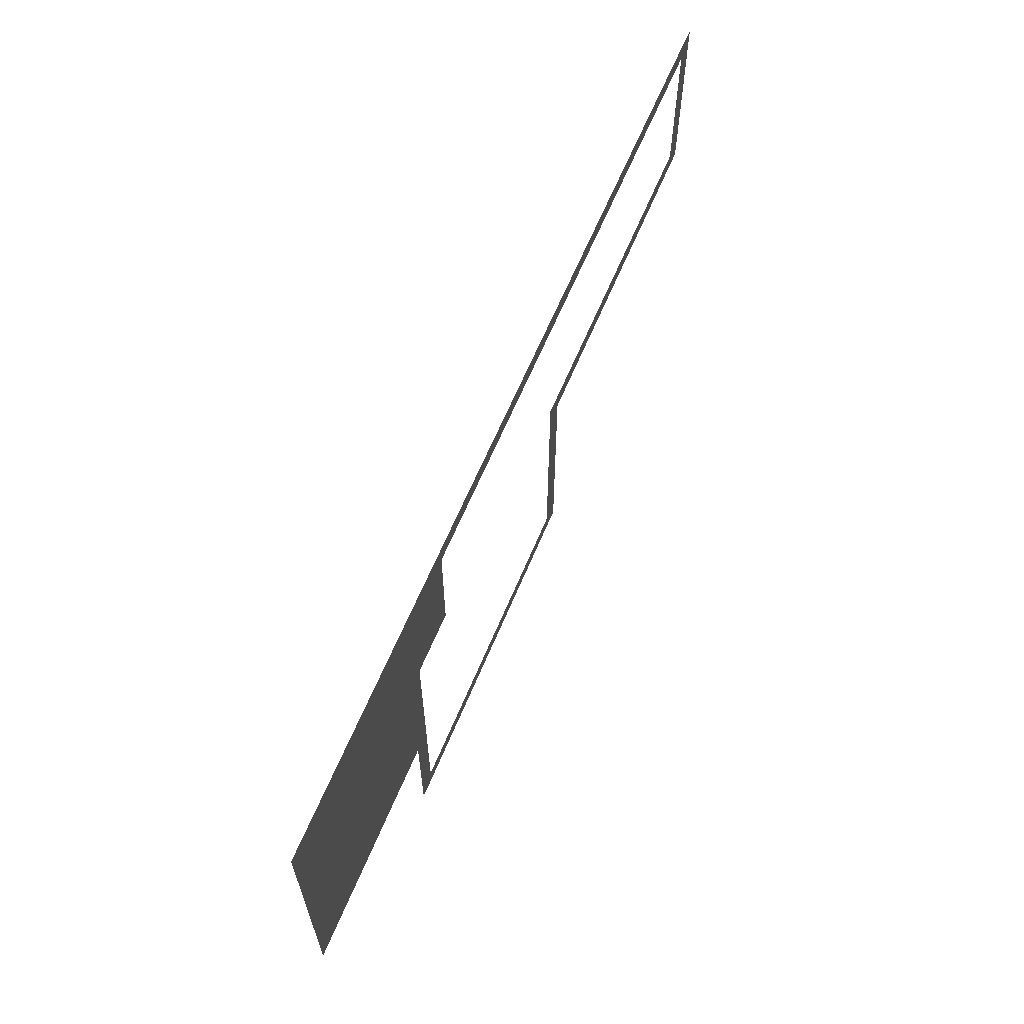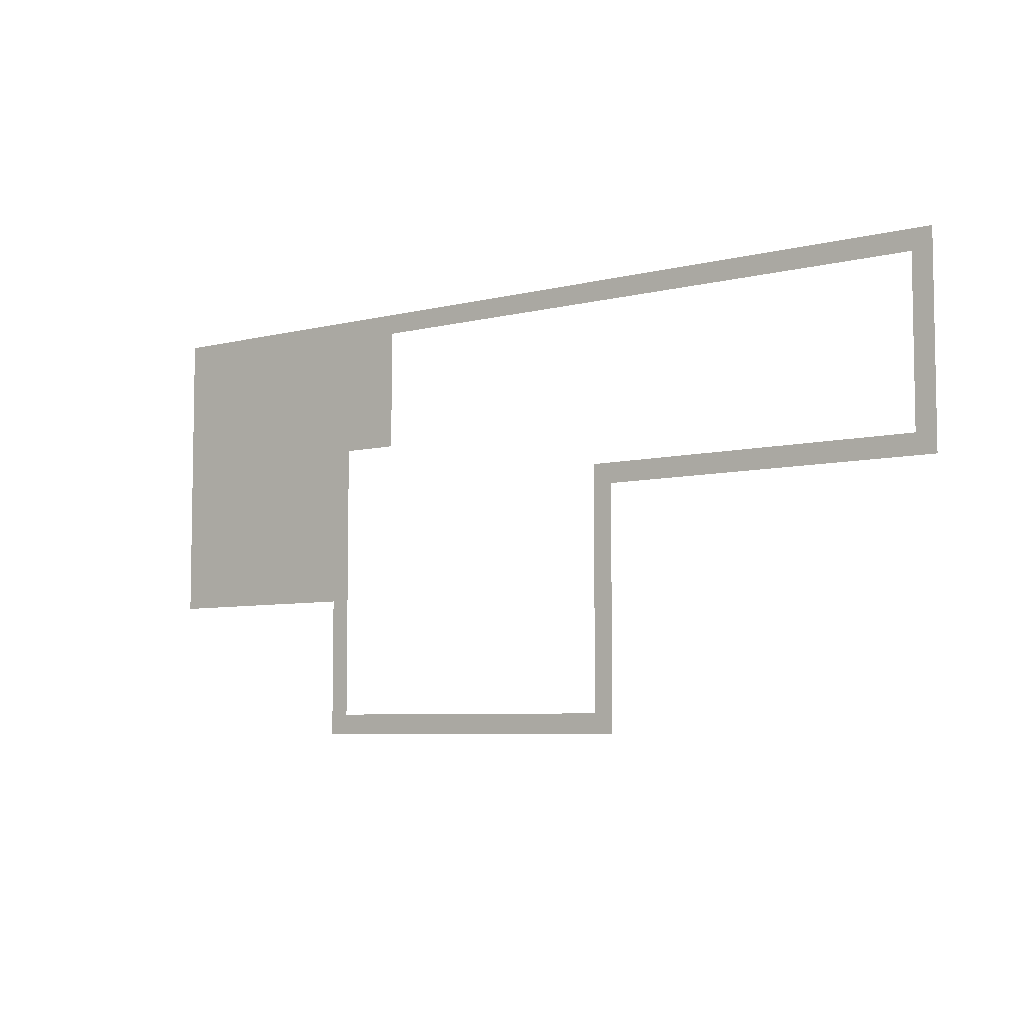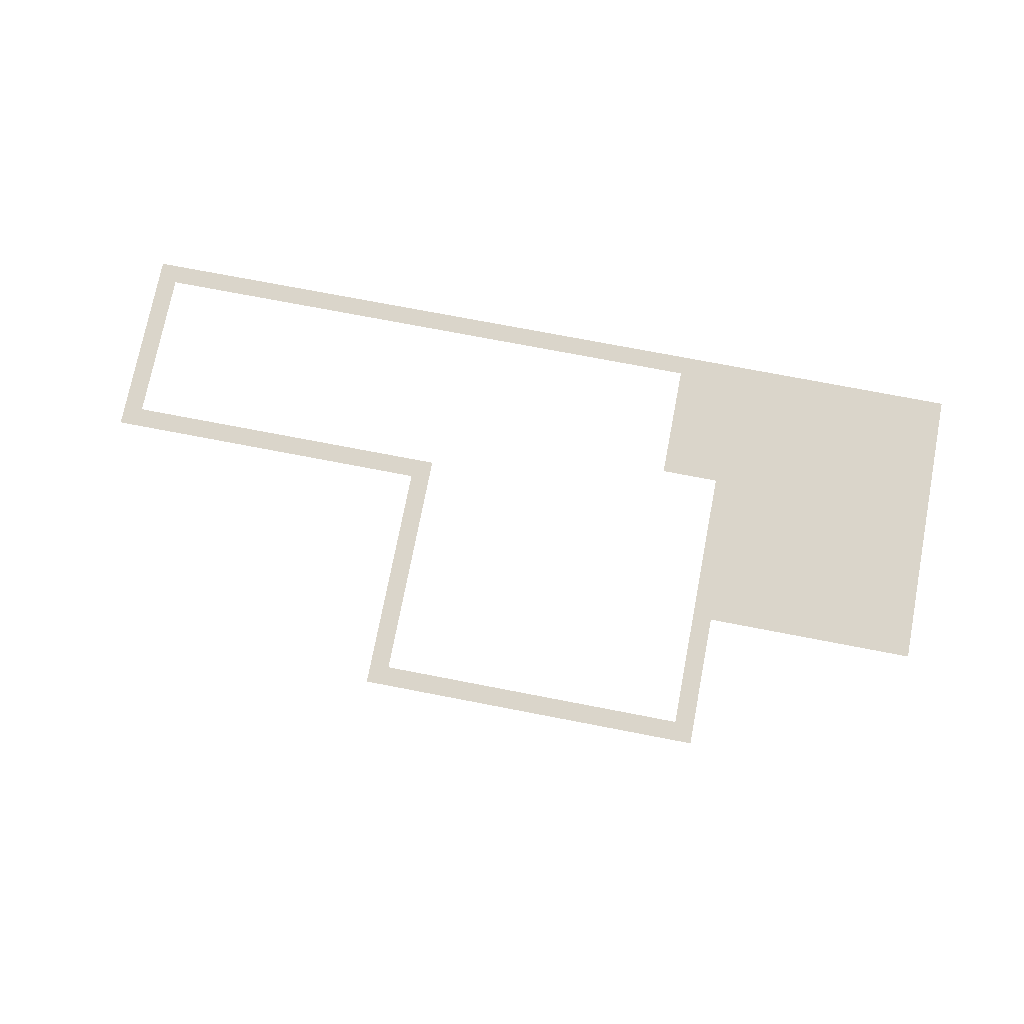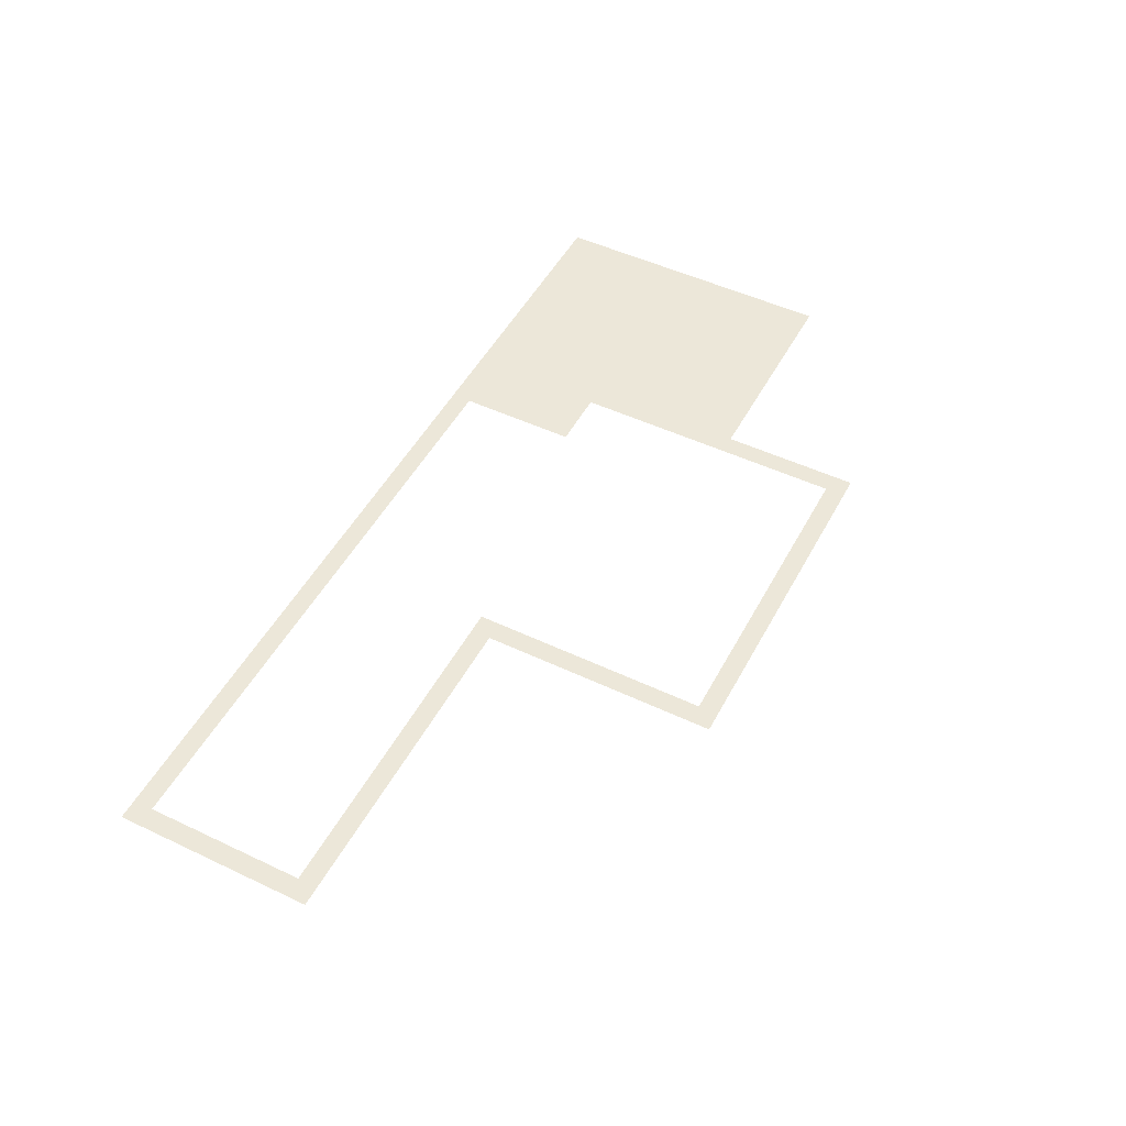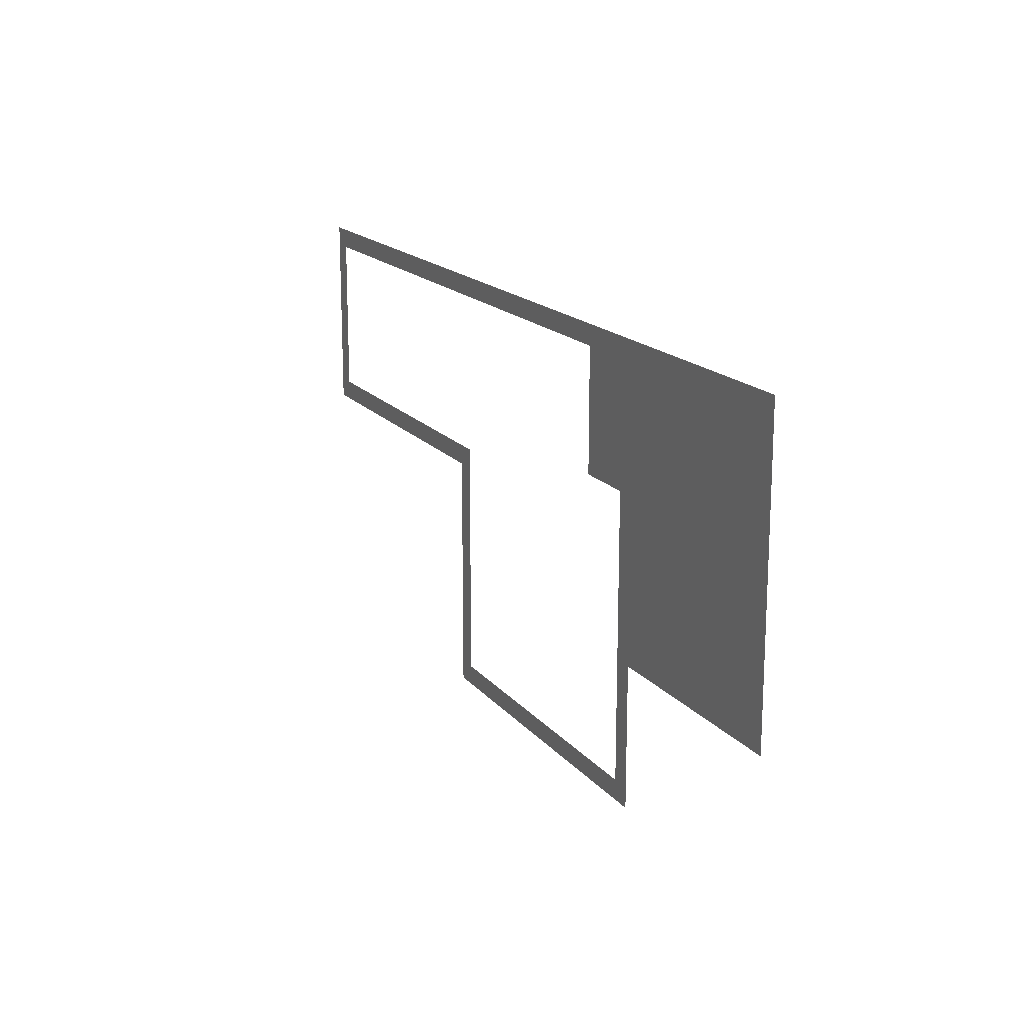
<metadata>
{"format":"obj","ext":"obj","renderer":"f3d","projection":"perspective","resolution":1024,"background":"white","views":[{"elev":63.2,"azim":112.6,"up":"+Y"},{"elev":-6.2,"azim":-142.4,"up":"+Y"},{"elev":74.3,"azim":10.9,"up":"+Z"},{"elev":49.9,"azim":-62.5,"up":"+Z"},{"elev":17.0,"azim":64.1,"up":"+Y"}]}
</metadata>
<code>
v -1 -2 0
v -2 -2 0
v -2 -1 0
v -1 -1 0
v -3 -2 0
v -3 -1 0
v -4 -2 0
v -4 -1 0
v -5 -2 0
v -5 -1 0
v -6 -2 0
v -6 -1 0
v -7 -2 0
v -7 -1 0
v -8 -2 0
v -8 -1 0
v -9 -2 0
v -9 -1 0
v -10 -2 0
v -10 -1 0
v -11 -2 0
v -11 -1 0
v -12 -2 0
v -12 -1 0
v -13 -2 0
v -13 -1 0
v -14 -2 0
v -14 -1 0
v -15 -2 0
v -15 -1 0
v -1 -3 0
v -2 -3 0
v -3 -3 0
v -4 -3 0
v -5 -3 0
v -6 -3 0
v -7 -3 0
v -8 -3 0
v -9 -3 0
v -10 -3 0
v -11 -3 0
v -12 -3 0
v -13 -3 0
v -14 -3 0
v -15 -3 0
v -1 -4 0
v -2 -4 0
v -3 -4 0
v -4 -4 0
v -5 -4 0
v -6 -4 0
v -7 -4 0
v -8 -4 0
v -9 -4 0
v -10 -4 0
v -11 -4 0
v -12 -4 0
v -13 -4 0
v -14 -4 0
v -15 -4 0
v -1 -5 0
v -2 -5 0
v -3 -5 0
v -4 -5 0
v -5 -5 0
v -6 -5 0
v -7 -5 0
v -8 -5 0
v -9 -5 0
v -10 -5 0
v -11 -5 0
v -12 -5 0
v -13 -5 0
v -14 -5 0
v -15 -5 0
v -1 -6 0
v -2 -6 0
v -3 -6 0
v -4 -6 0
v -5 -6 0
v -6 -6 0
v -7 -6 0
v -8 -6 0
v -9 -6 0
v -10 -6 0
v -11 -6 0
v -12 -6 0
v -13 -6 0
v -14 -6 0
v -15 -6 0
v -1 -7 0
v -2 -7 0
v -3 -7 0
v -4 -7 0
v -5 -7 0
v -6 -7 0
v -7 -7 0
v -8 -7 0
v -9 -7 0
v -10 -7 0
v -11 -7 0
v -12 -7 0
v -13 -7 0
v -14 -7 0
v -15 -7 0
v -1 -8 0
v -2 -8 0
v -3 -8 0
v -4 -8 0
v -5 -8 0
v -6 -8 0
v -7 -8 0
v -8 -8 0
v -9 -8 0
v -10 -8 0
v -11 -8 0
v -12 -8 0
v -1 -9 0
v -2 -9 0
v -3 -9 0
v -4 -9 0
v -5 -9 0
v -6 -9 0
v -7 -9 0
v -8 -9 0
v -9 -9 0
v -10 -9 0
v -11 -9 0
v -12 -9 0
v -1 -10 0
v -2 -10 0
v -3 -10 0
v -4 -10 0
v -5 -10 0
v -6 -10 0
v -7 -10 0
v -8 -10 0
v -9 -10 0
v -10 -10 0
v -11 -10 0
v -12 -10 0
v -1 -11 0
v -2 -11 0
v -3 -11 0
v -4 -11 0
v -5 -11 0
v -6 -11 0
v -7 -11 0
v -8 -11 0
v -9 -11 0
v -10 -11 0
v -11 -11 0
v -12 -11 0
v -1 -12 0
v -2 -12 0
v -3 -12 0
v -4 -12 0
v -5 -12 0
v -6 -12 0
v -7 -12 0
v -8 -12 0
v -9 -12 0
v -10 -12 0
v -11 -12 0
v -12 -12 0
v -1 -13 0
v -2 -13 0
v -3 -13 0
v -4 -13 0
v -5 -13 0
v -6 -13 0
v -7 -13 0
v -8 -13 0
v -9 -13 0
v -10 -13 0
v -11 -13 0
v -12 -13 0
v -1 -14 0
v -2 -14 0
v -3 -14 0
v -4 -14 0
v -5 -14 0
v -6 -14 0
v -7 -14 0
v -8 -14 0
v -9 -14 0
v -10 -14 0
v -11 -14 0
v -12 -14 0
v 0 -1 0
v -1 0 0
v 0 0 0
v -2 0 0
v -3 0 0
v -4 0 0
v -5 0 0
v -6 0 0
v -7 0 0
v -8 0 0
v -9 0 0
v -10 0 0
v -11 0 0
v -12 0 0
v -13 0 0
v -14 0 0
v -15 0 0
v -16 -1 0
v -16 0 0
v -17 -1 0
v -17 0 0
v -18 -1 0
v -18 0 0
v -19 -1 0
v -19 0 0
v -20 -1 0
v -20 0 0
v -21 -1 0
v -21 0 0
v -22 -1 0
v -22 0 0
v -23 -1 0
v -23 0 0
v -24 -1 0
v -24 0 0
v -25 -1 0
v -25 0 0
v -26 -1 0
v -26 0 0
v -27 -1 0
v -27 0 0
v -28 -1 0
v -28 0 0
v -29 -1 0
v -29 0 0
v -30 -1 0
v -30 0 0
v -31 -1 0
v -31 0 0
v -32 -1 0
v -32 0 0
v -33 -1 0
v -33 0 0
v -34 -1 0
v -34 0 0
v -35 -1 0
v -35 0 0
v -36 -1 0
v -36 0 0
v -37 -1 0
v -37 0 0
v -38 -1 0
v -38 0 0
v -39 -1 0
v -39 0 0
v -40 -1 0
v -40 0 0
v -41 -1 0
v -41 0 0
v -42 -1 0
v -42 0 0
v -43 -1 0
v -43 0 0
v -44 -1 0
v -44 0 0
v -45 -1 0
v -45 0 0
v -46 -1 0
v -46 0 0
v 0 -2 0
v -45 -2 0
v -46 -2 0
v 0 -3 0
v -45 -3 0
v -46 -3 0
v 0 -4 0
v -45 -4 0
v -46 -4 0
v 0 -5 0
v -45 -5 0
v -46 -5 0
v 0 -6 0
v -45 -6 0
v -46 -6 0
v 0 -7 0
v -45 -7 0
v -46 -7 0
v 0 -8 0
v -45 -8 0
v -46 -8 0
v 0 -9 0
v -45 -9 0
v -46 -9 0
v 0 -10 0
v -28 -10 0
v -29 -10 0
v -29 -9 0
v -28 -9 0
v -30 -10 0
v -30 -9 0
v -31 -10 0
v -31 -9 0
v -32 -10 0
v -32 -9 0
v -33 -10 0
v -33 -9 0
v -34 -10 0
v -34 -9 0
v -35 -10 0
v -35 -9 0
v -36 -10 0
v -36 -9 0
v -37 -10 0
v -37 -9 0
v -38 -10 0
v -38 -9 0
v -39 -10 0
v -39 -9 0
v -40 -10 0
v -40 -9 0
v -41 -10 0
v -41 -9 0
v -42 -10 0
v -42 -9 0
v -43 -10 0
v -43 -9 0
v -44 -10 0
v -44 -9 0
v -45 -10 0
v -46 -10 0
v 0 -11 0
v -28 -11 0
v -29 -11 0
v 0 -12 0
v -28 -12 0
v -29 -12 0
v 0 -13 0
v -28 -13 0
v -29 -13 0
v 0 -14 0
v -28 -14 0
v -29 -14 0
v 0 -15 0
v -1 -15 0
v -2 -15 0
v -3 -15 0
v -4 -15 0
v -5 -15 0
v -6 -15 0
v -7 -15 0
v -8 -15 0
v -9 -15 0
v -10 -15 0
v -11 -15 0
v -12 -15 0
v -28 -15 0
v -29 -15 0
v -11 -16 0
v -12 -16 0
v -28 -16 0
v -29 -16 0
v -11 -17 0
v -12 -17 0
v -28 -17 0
v -29 -17 0
v -11 -18 0
v -12 -18 0
v -28 -18 0
v -29 -18 0
v -11 -19 0
v -12 -19 0
v -28 -19 0
v -29 -19 0
v -11 -20 0
v -12 -20 0
v -28 -20 0
v -29 -20 0
v -11 -21 0
v -12 -21 0
v -28 -21 0
v -29 -21 0
v -11 -22 0
v -12 -22 0
v -13 -22 0
v -13 -21 0
v -14 -22 0
v -14 -21 0
v -15 -22 0
v -15 -21 0
v -16 -22 0
v -16 -21 0
v -17 -22 0
v -17 -21 0
v -18 -22 0
v -18 -21 0
v -19 -22 0
v -19 -21 0
v -20 -22 0
v -20 -21 0
v -21 -22 0
v -21 -21 0
v -22 -22 0
v -22 -21 0
v -23 -22 0
v -23 -21 0
v -24 -22 0
v -24 -21 0
v -25 -22 0
v -25 -21 0
v -26 -22 0
v -26 -21 0
v -27 -22 0
v -27 -21 0
v -28 -22 0
v -29 -22 0
g mesh_0001
f 1 2 3 4
f 2 5 6 3
f 5 7 8 6
f 7 9 10 8
f 9 11 12 10
f 11 13 14 12
f 13 15 16 14
f 15 17 18 16
f 17 19 20 18
f 19 21 22 20
f 21 23 24 22
f 23 25 26 24
f 25 27 28 26
f 27 29 30 28
f 31 32 2 1
f 32 33 5 2
f 33 34 7 5
f 34 35 9 7
f 35 36 11 9
f 36 37 13 11
f 37 38 15 13
f 38 39 17 15
f 39 40 19 17
f 40 41 21 19
f 41 42 23 21
f 42 43 25 23
f 43 44 27 25
f 44 45 29 27
f 46 47 32 31
f 47 48 33 32
f 48 49 34 33
f 49 50 35 34
f 50 51 36 35
f 51 52 37 36
f 52 53 38 37
f 53 54 39 38
f 54 55 40 39
f 55 56 41 40
f 56 57 42 41
f 57 58 43 42
f 58 59 44 43
f 59 60 45 44
f 61 62 47 46
f 62 63 48 47
f 63 64 49 48
f 64 65 50 49
f 65 66 51 50
f 66 67 52 51
f 67 68 53 52
f 68 69 54 53
f 69 70 55 54
f 70 71 56 55
f 71 72 57 56
f 72 73 58 57
f 73 74 59 58
f 74 75 60 59
f 76 77 62 61
f 77 78 63 62
f 78 79 64 63
f 79 80 65 64
f 80 81 66 65
f 81 82 67 66
f 82 83 68 67
f 83 84 69 68
f 84 85 70 69
f 85 86 71 70
f 86 87 72 71
f 87 88 73 72
f 88 89 74 73
f 89 90 75 74
f 91 92 77 76
f 92 93 78 77
f 93 94 79 78
f 94 95 80 79
f 95 96 81 80
f 96 97 82 81
f 97 98 83 82
f 98 99 84 83
f 99 100 85 84
f 100 101 86 85
f 101 102 87 86
f 102 103 88 87
f 103 104 89 88
f 104 105 90 89
f 106 107 92 91
f 107 108 93 92
f 108 109 94 93
f 109 110 95 94
f 110 111 96 95
f 111 112 97 96
f 112 113 98 97
f 113 114 99 98
f 114 115 100 99
f 115 116 101 100
f 116 117 102 101
f 118 119 107 106
f 119 120 108 107
f 120 121 109 108
f 121 122 110 109
f 122 123 111 110
f 123 124 112 111
f 124 125 113 112
f 125 126 114 113
f 126 127 115 114
f 127 128 116 115
f 128 129 117 116
f 130 131 119 118
f 131 132 120 119
f 132 133 121 120
f 133 134 122 121
f 134 135 123 122
f 135 136 124 123
f 136 137 125 124
f 137 138 126 125
f 138 139 127 126
f 139 140 128 127
f 140 141 129 128
f 142 143 131 130
f 143 144 132 131
f 144 145 133 132
f 145 146 134 133
f 146 147 135 134
f 147 148 136 135
f 148 149 137 136
f 149 150 138 137
f 150 151 139 138
f 151 152 140 139
f 152 153 141 140
f 154 155 143 142
f 155 156 144 143
f 156 157 145 144
f 157 158 146 145
f 158 159 147 146
f 159 160 148 147
f 160 161 149 148
f 161 162 150 149
f 162 163 151 150
f 163 164 152 151
f 164 165 153 152
f 166 167 155 154
f 167 168 156 155
f 168 169 157 156
f 169 170 158 157
f 170 171 159 158
f 171 172 160 159
f 172 173 161 160
f 173 174 162 161
f 174 175 163 162
f 175 176 164 163
f 176 177 165 164
f 178 179 167 166
f 179 180 168 167
f 180 181 169 168
f 181 182 170 169
f 182 183 171 170
f 183 184 172 171
f 184 185 173 172
f 185 186 174 173
f 186 187 175 174
f 187 188 176 175
f 188 189 177 176
g mesh_0002
f 190 4 191 192
f 4 3 193 191
f 3 6 194 193
f 6 8 195 194
f 8 10 196 195
f 10 12 197 196
f 12 14 198 197
f 14 16 199 198
f 16 18 200 199
f 18 20 201 200
f 20 22 202 201
f 22 24 203 202
f 24 26 204 203
f 26 28 205 204
f 28 30 206 205
f 30 207 208 206
f 207 209 210 208
f 209 211 212 210
f 211 213 214 212
f 213 215 216 214
f 215 217 218 216
f 217 219 220 218
f 219 221 222 220
f 221 223 224 222
f 223 225 226 224
f 225 227 228 226
f 227 229 230 228
f 229 231 232 230
f 231 233 234 232
f 233 235 236 234
f 235 237 238 236
f 237 239 240 238
f 239 241 242 240
f 241 243 244 242
f 243 245 246 244
f 245 247 248 246
f 247 249 250 248
f 249 251 252 250
f 251 253 254 252
f 253 255 256 254
f 255 257 258 256
f 257 259 260 258
f 259 261 262 260
f 261 263 264 262
f 263 265 266 264
f 265 267 268 266
f 269 1 4 190
f 270 271 267 265
f 272 31 1 269
f 273 274 271 270
f 275 46 31 272
f 276 277 274 273
f 278 61 46 275
f 279 280 277 276
f 281 76 61 278
f 282 283 280 279
f 284 91 76 281
f 285 286 283 282
f 287 106 91 284
f 288 289 286 285
f 290 118 106 287
f 291 292 289 288
f 293 130 118 290
f 294 295 296 297
f 295 298 299 296
f 298 300 301 299
f 300 302 303 301
f 302 304 305 303
f 304 306 307 305
f 306 308 309 307
f 308 310 311 309
f 310 312 313 311
f 312 314 315 313
f 314 316 317 315
f 316 318 319 317
f 318 320 321 319
f 320 322 323 321
f 322 324 325 323
f 324 326 327 325
f 326 328 291 327
f 328 329 292 291
f 330 142 130 293
f 331 332 295 294
f 333 154 142 330
f 334 335 332 331
f 336 166 154 333
f 337 338 335 334
f 339 178 166 336
f 340 341 338 337
f 342 343 178 339
f 343 344 179 178
f 344 345 180 179
f 345 346 181 180
f 346 347 182 181
f 347 348 183 182
f 348 349 184 183
f 349 350 185 184
f 350 351 186 185
f 351 352 187 186
f 352 353 188 187
f 353 354 189 188
f 355 356 341 340
f 357 358 354 353
f 359 360 356 355
f 361 362 358 357
f 363 364 360 359
f 365 366 362 361
f 367 368 364 363
f 369 370 366 365
f 371 372 368 367
f 373 374 370 369
f 375 376 372 371
f 377 378 374 373
f 379 380 376 375
f 381 382 378 377
f 382 383 384 378
f 383 385 386 384
f 385 387 388 386
f 387 389 390 388
f 389 391 392 390
f 391 393 394 392
f 393 395 396 394
f 395 397 398 396
f 397 399 400 398
f 399 401 402 400
f 401 403 404 402
f 403 405 406 404
f 405 407 408 406
f 407 409 410 408
f 409 411 412 410
f 411 413 379 412
f 413 414 380 379
g mesh_tile_0201
f 190 4 191 192
g mesh_tile_0202
f 190 4 191 192
g mesh_tile_0303
f 190 4 191 192
g mesh_tile_0301
f 190 4 191 192
g mesh_tile_0302
f 190 4 191 192

</code>
